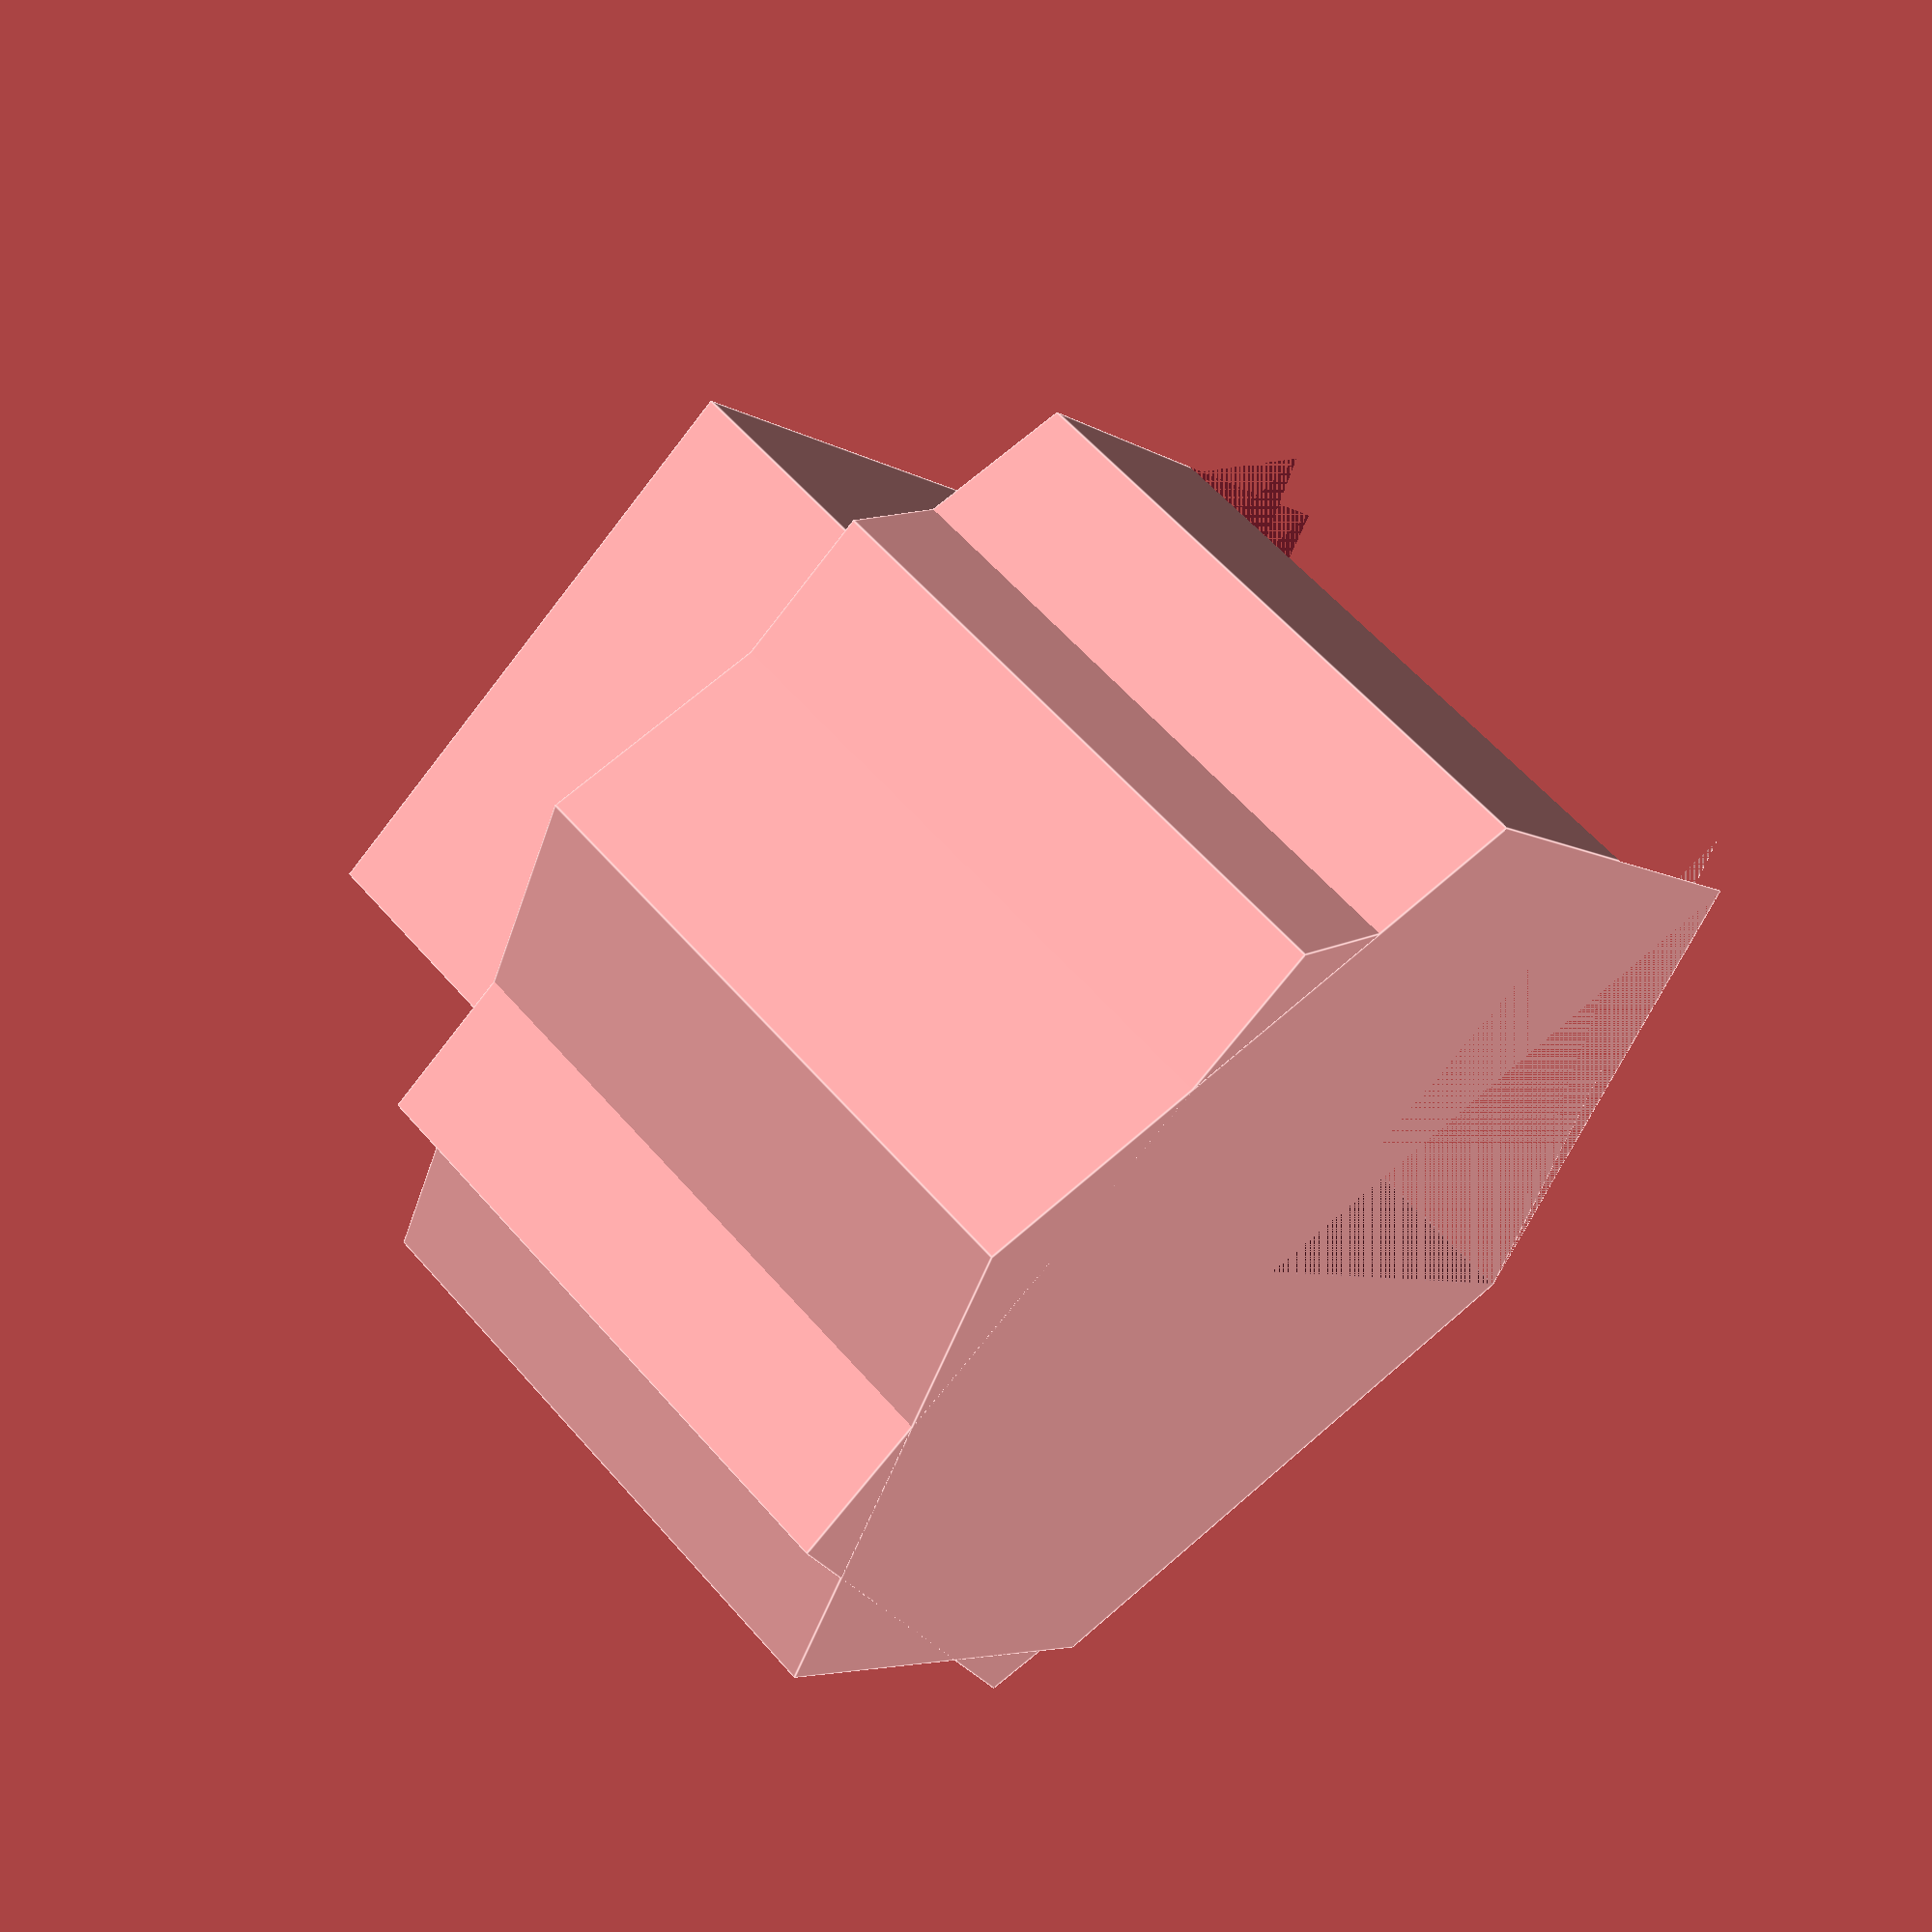
<openscad>
include <MCAD/units/metric.scad>
include <MCAD/fasteners/nuts_and_bolts.scad>

use <MCAD/shapes/polyhole.scad>
use <MCAD/fasteners/threads.scad>

// settings
collar_thickness = 10 * length_mm;
collar_wall_thickness = 10 * length_mm;
motor_shaft_dia = M8;
motor_shaft_flat_dia = 7 * length_mm;
motor_shaft_clearance = 0.15 * length_mm;
motor_shaft_depth = 26 * length_mm;
setscrew_size = M3;
setscrew_pos = collar_thickness / 2;
setscrew_clearance = 0.1 * length_mm;

shaft_od = 12.7 * length_mm;
shaft_length = 20 * length_mm;
flange_dia = 22 * length_mm;
flange_thickness = 5 * length_mm;
key_width = 17 * length_mm;
key_thickness = 3 * length_mm;
key_length = 12 * length_mm;

shaft_screw_maj_dia = 12 * length_mm;
shaft_screw_pitch = 1.75 * length_mm;
shaft_nut_clearance = 0.3 * length_mm;

// don't modify
motor_shaft_flat_offset = motor_shaft_dia / 2 -
(motor_shaft_dia - motor_shaft_flat_dia);


// main model
difference () {
    basic_coupling_shape ();
    motor_shaft ();
}

module basic_coupling_shape ()
{
    collar ();

    translate ([0, 0, collar_thickness - epsilon])
    keyed_shaft ();

    translate ([flange_dia + 5 * length_mm, 0, 0])
    flange ();
}

module collar ()
{
    OD = collar_wall_thickness * 2 + motor_shaft_dia;

    difference () {
        // basic collar shape
        cylinder (
            d = OD,
            h = collar_thickness
        );

        translate ([0, 0, setscrew_pos])
        rotate (90, Y)
        polyhole (
            d = setscrew_size + setscrew_clearance,
            h = OD
        );

        translate ([motor_shaft_flat_offset + 0.5 * length_mm, 0, setscrew_pos])
        mirror (X)
        rotate (-90, Y)
        hull () {
            nutHole (setscrew_size, tolerance=setscrew_clearance);
            translate ([-OD, 0, 0])
            nutHole (setscrew_size, tolerance=setscrew_clearance);
        }
    }
}

module keyed_shaft ()
{
    cylinder (
        d = shaft_od,
        h = shaft_length
    );

    rotate (90, Z)
    translate ([0, 0, key_length/2])
    cube ([key_width, key_thickness, key_length], center=true);

    translate ([0, 0, shaft_length])
    metric_thread (
        diameter = shaft_screw_maj_dia,
        pitch = shaft_screw_pitch,
        length = flange_thickness + 1 * length_mm,
        internal = false
    );
}

module flange ()
{
    difference () {
        cylinder (
            d = flange_dia,
            h = flange_thickness,
            $fn = 6
        );

        translate ([0, 0, -epsilon])
        metric_thread (
            diameter = shaft_screw_maj_dia + shaft_nut_clearance * 2,
            pitch = 1.75,
            length = flange_thickness + epsilon * 2,
            internal = true
        );
    }
}

module motor_shaft ()
{
    translate ([0, 0, -epsilon])
    difference () {
        polyhole (
            d = motor_shaft_dia + motor_shaft_clearance * 2,
            h = motor_shaft_depth
        );

        translate ([motor_shaft_flat_offset + motor_shaft_clearance,
                -motor_shaft_dia / 2, -epsilon])
        cube ([motor_shaft_dia, motor_shaft_dia,
                motor_shaft_depth + epsilon * 2]);
    }
}

</openscad>
<views>
elev=300.7 azim=53.5 roll=319.4 proj=p view=edges
</views>
